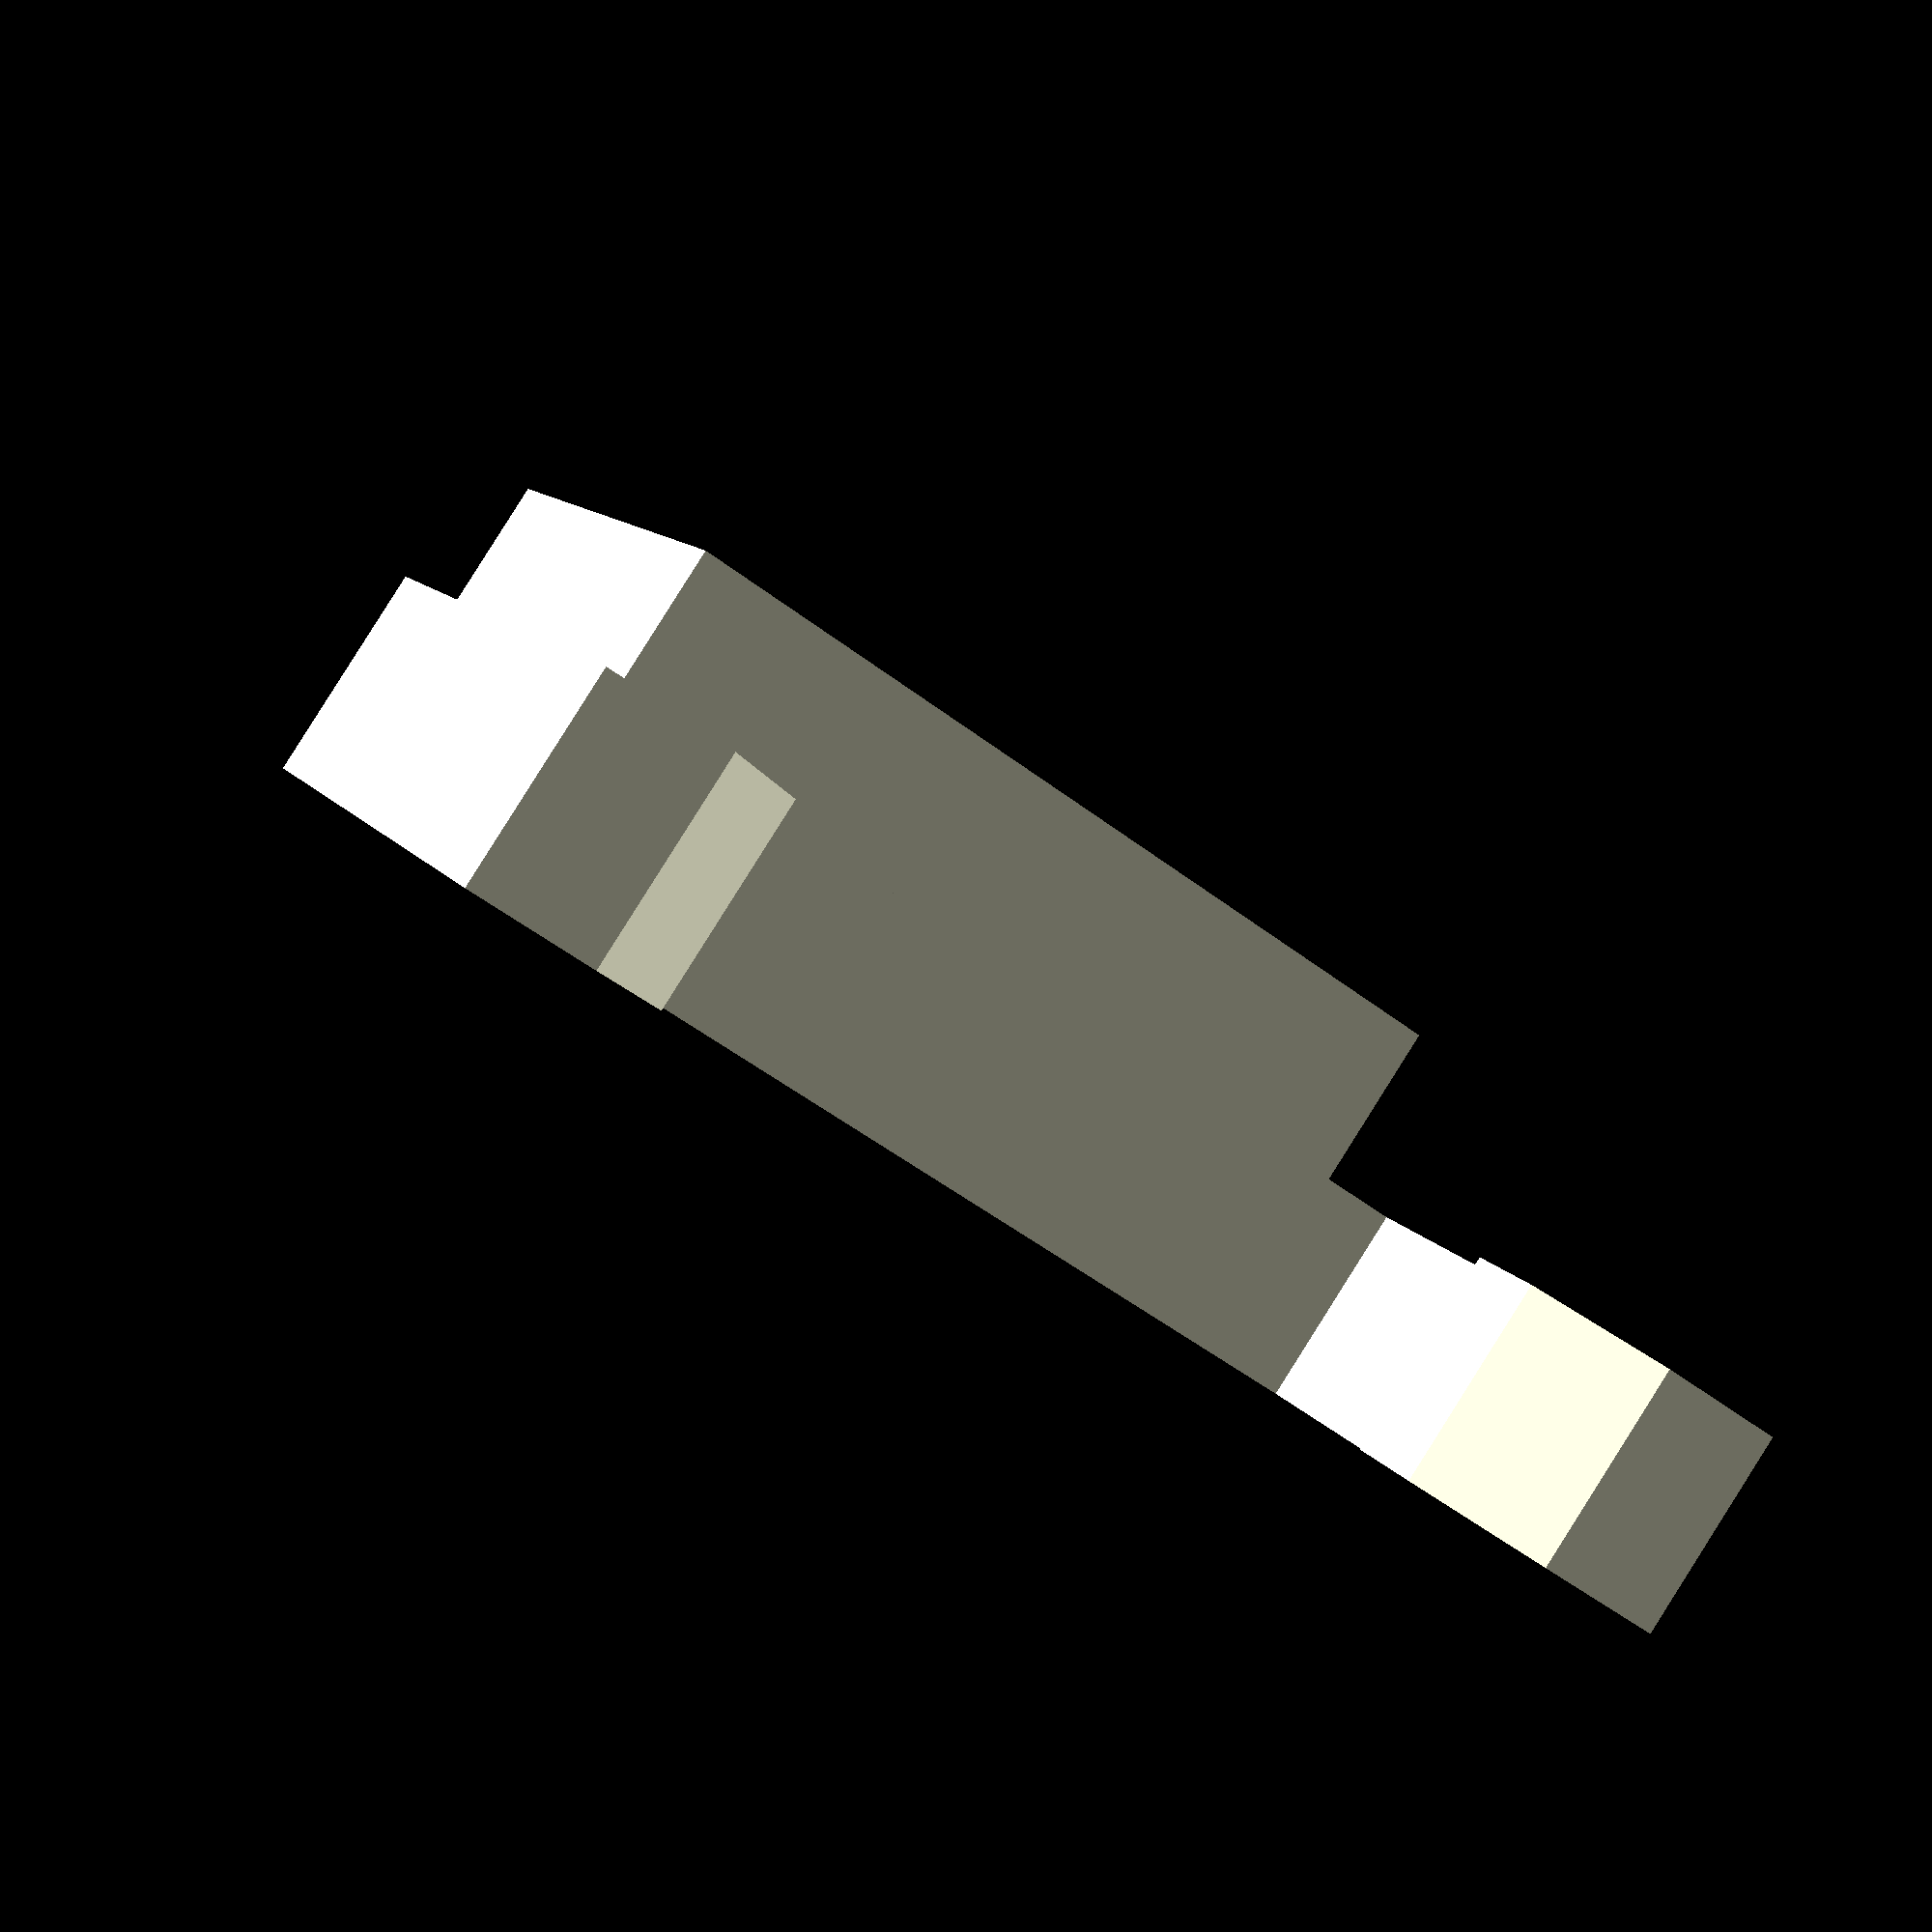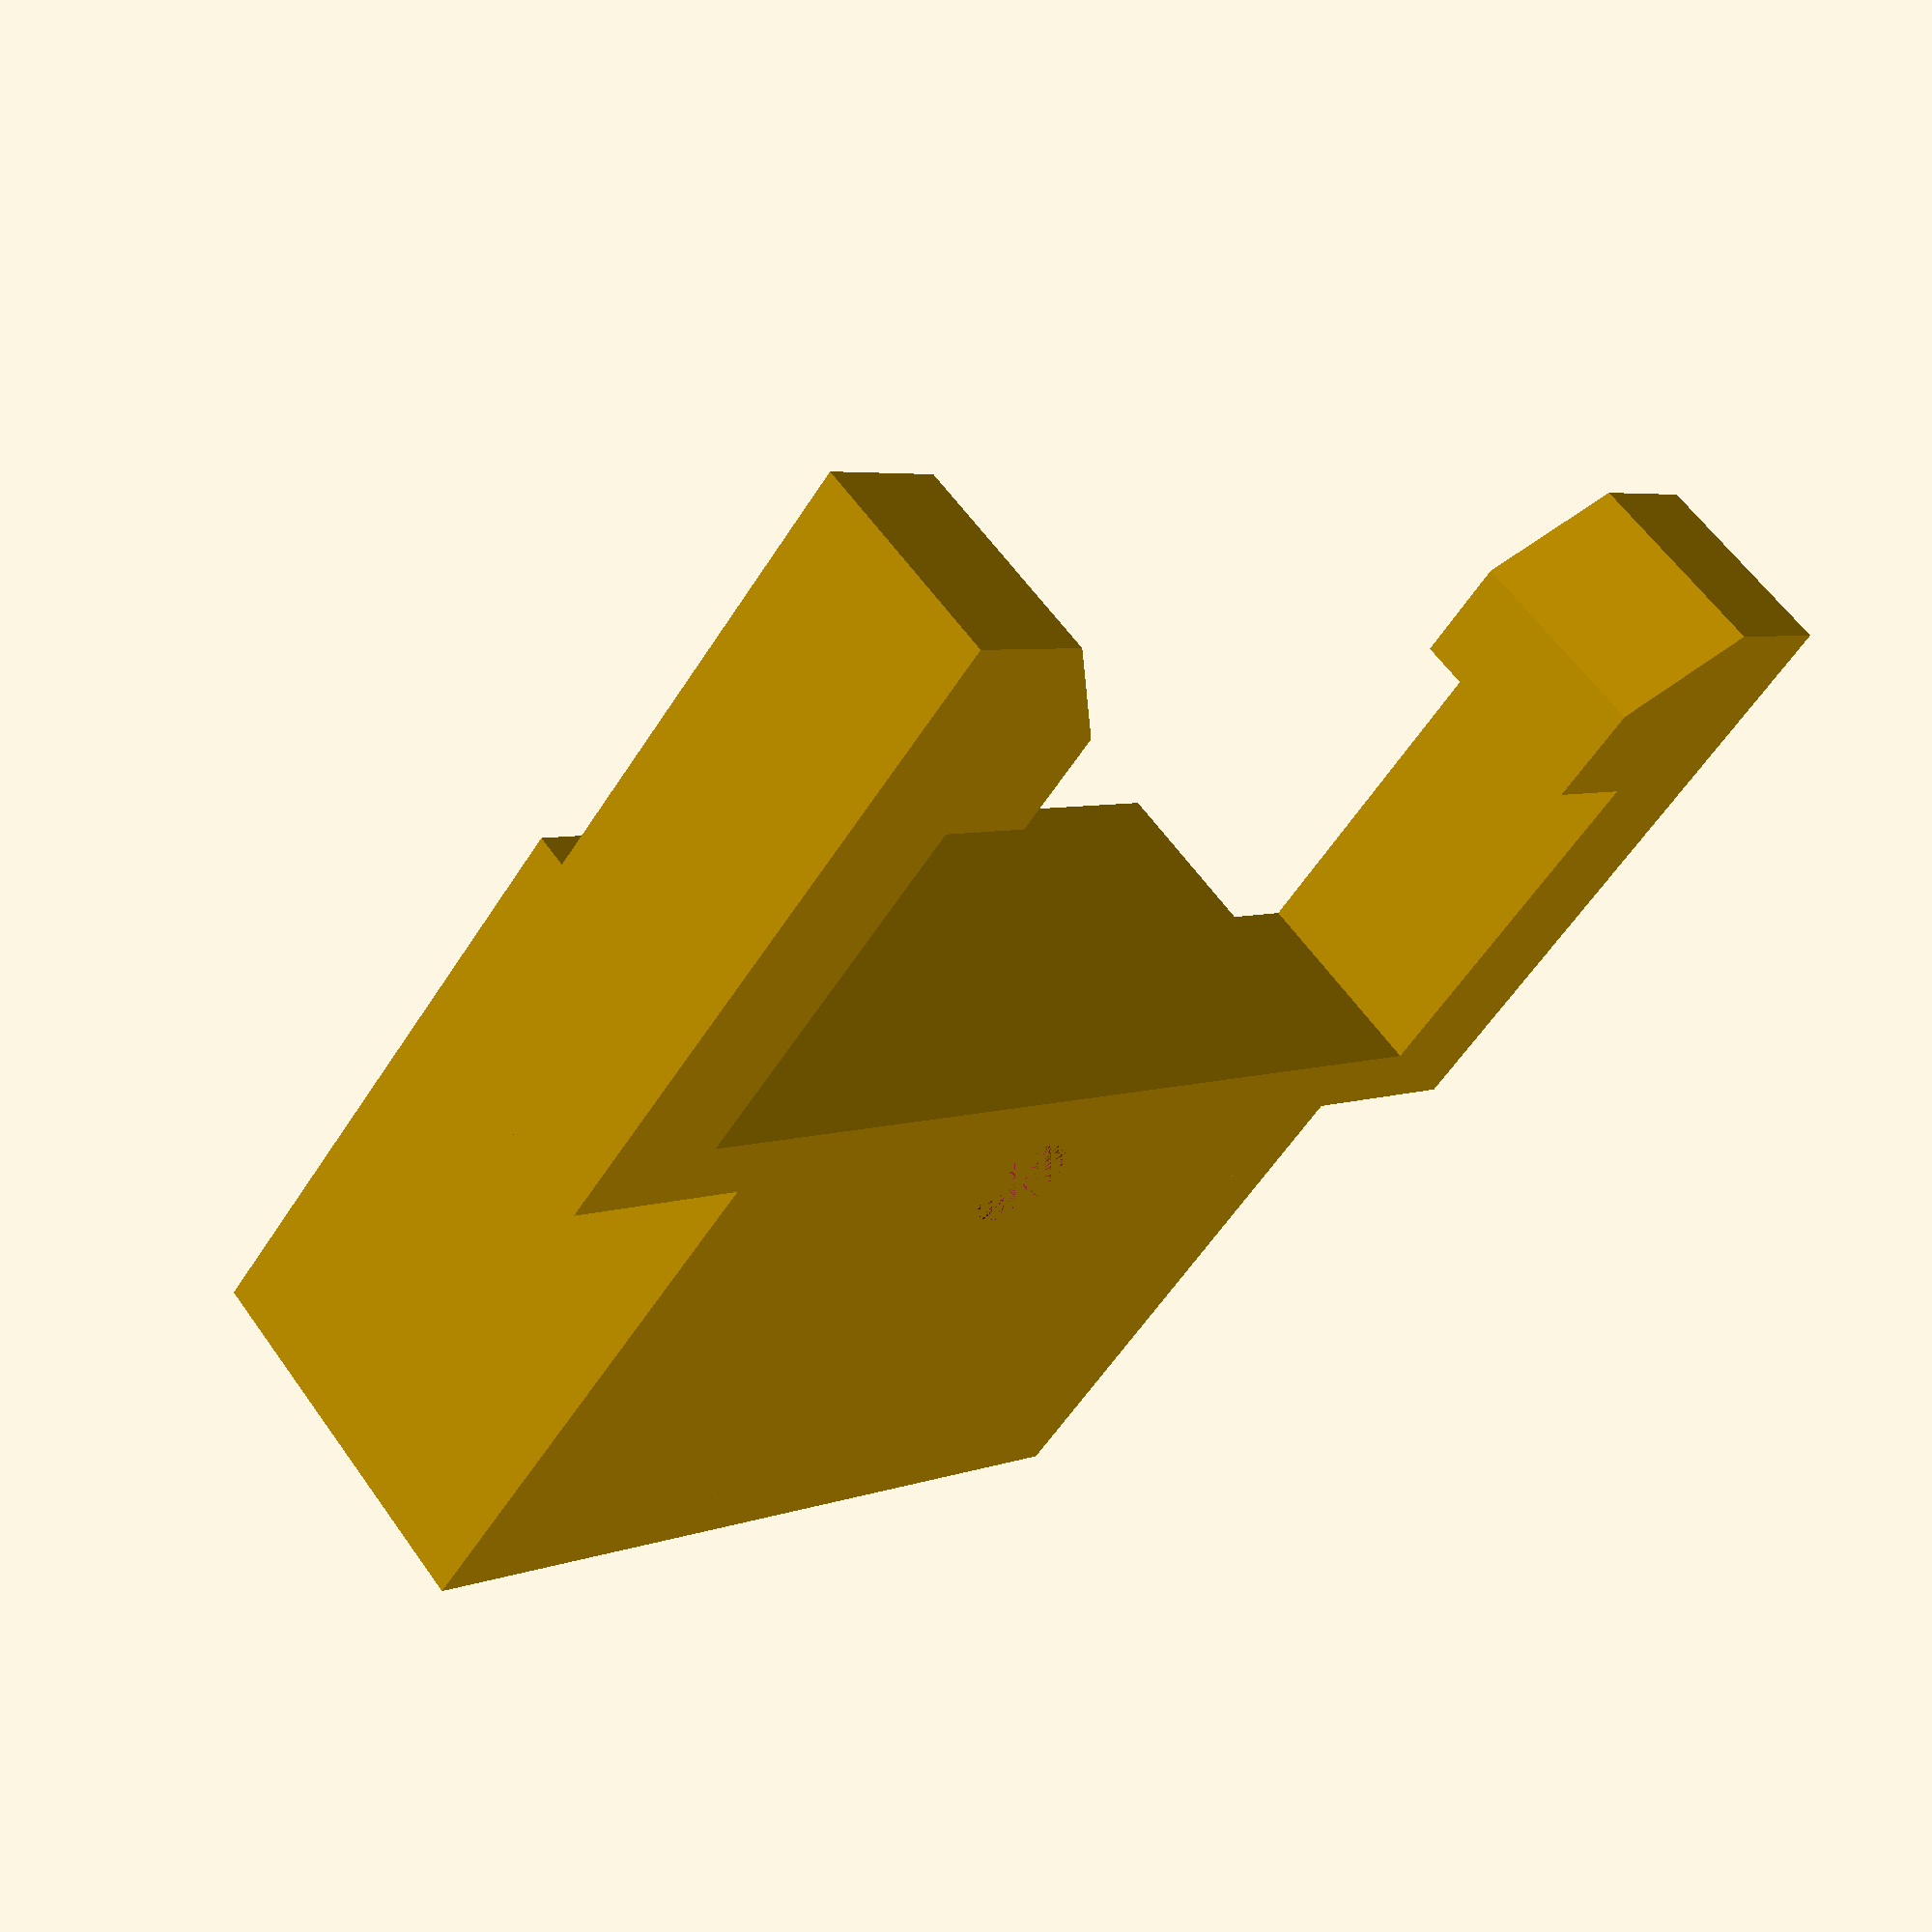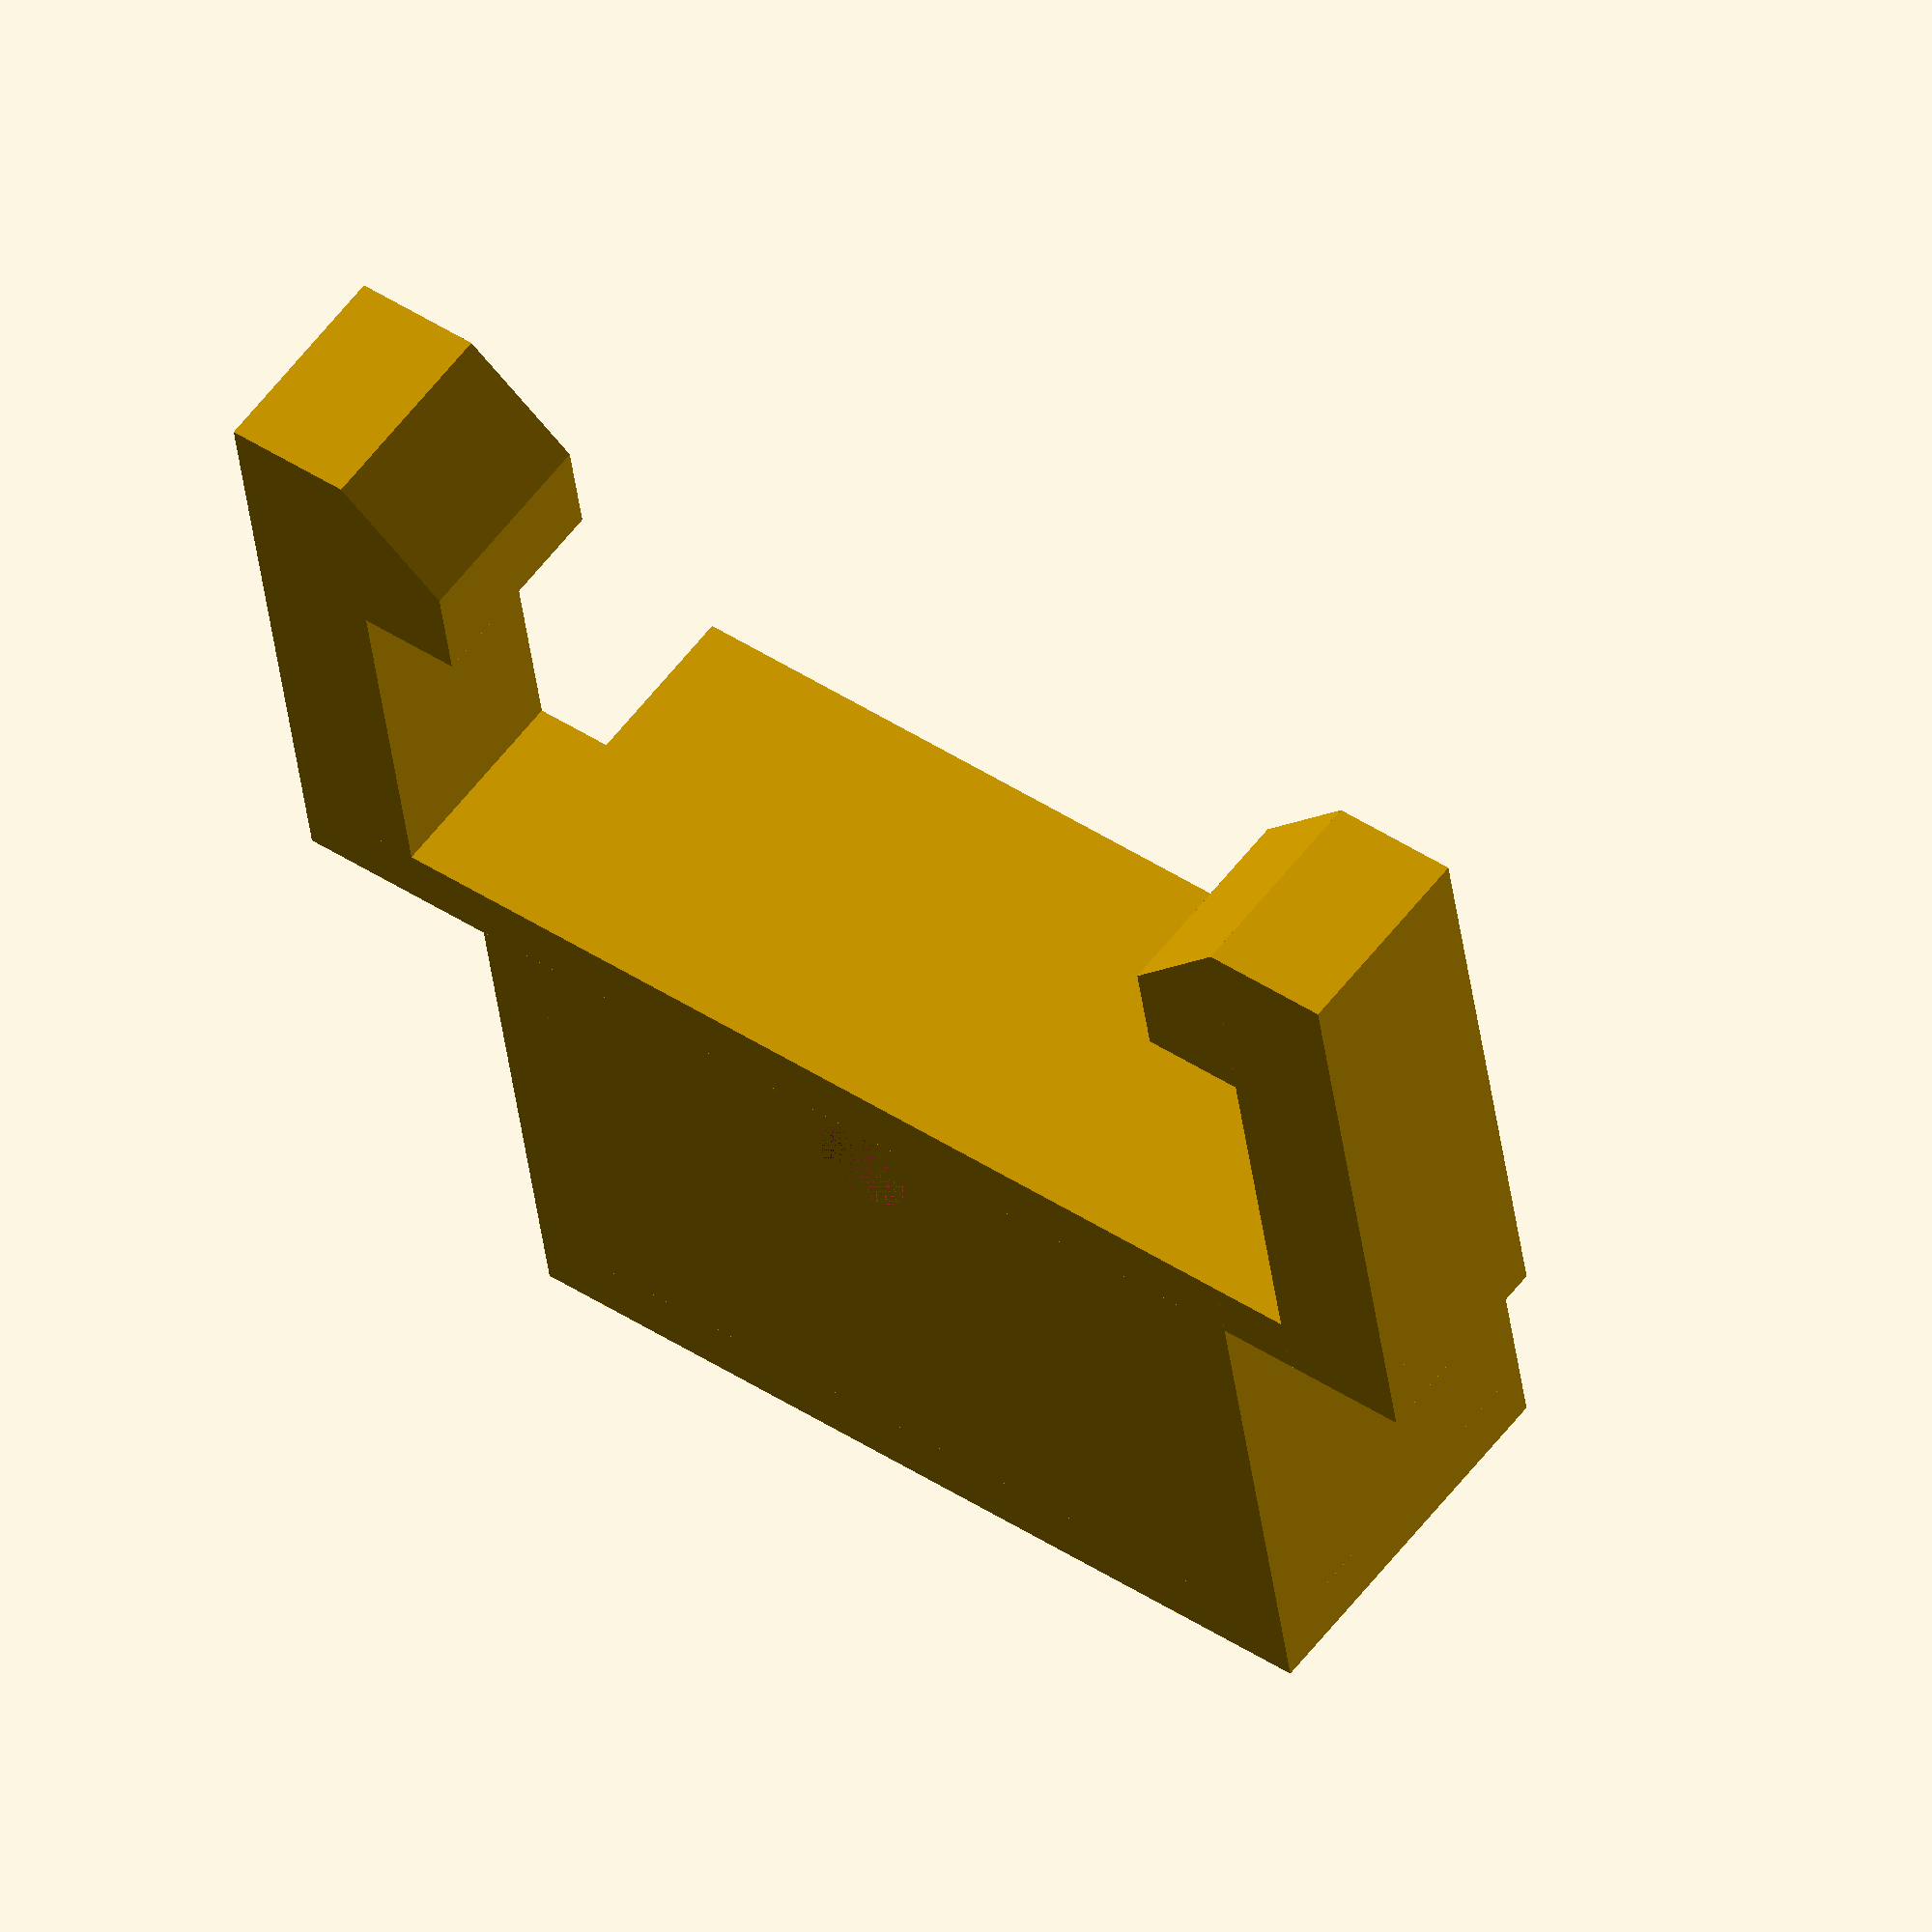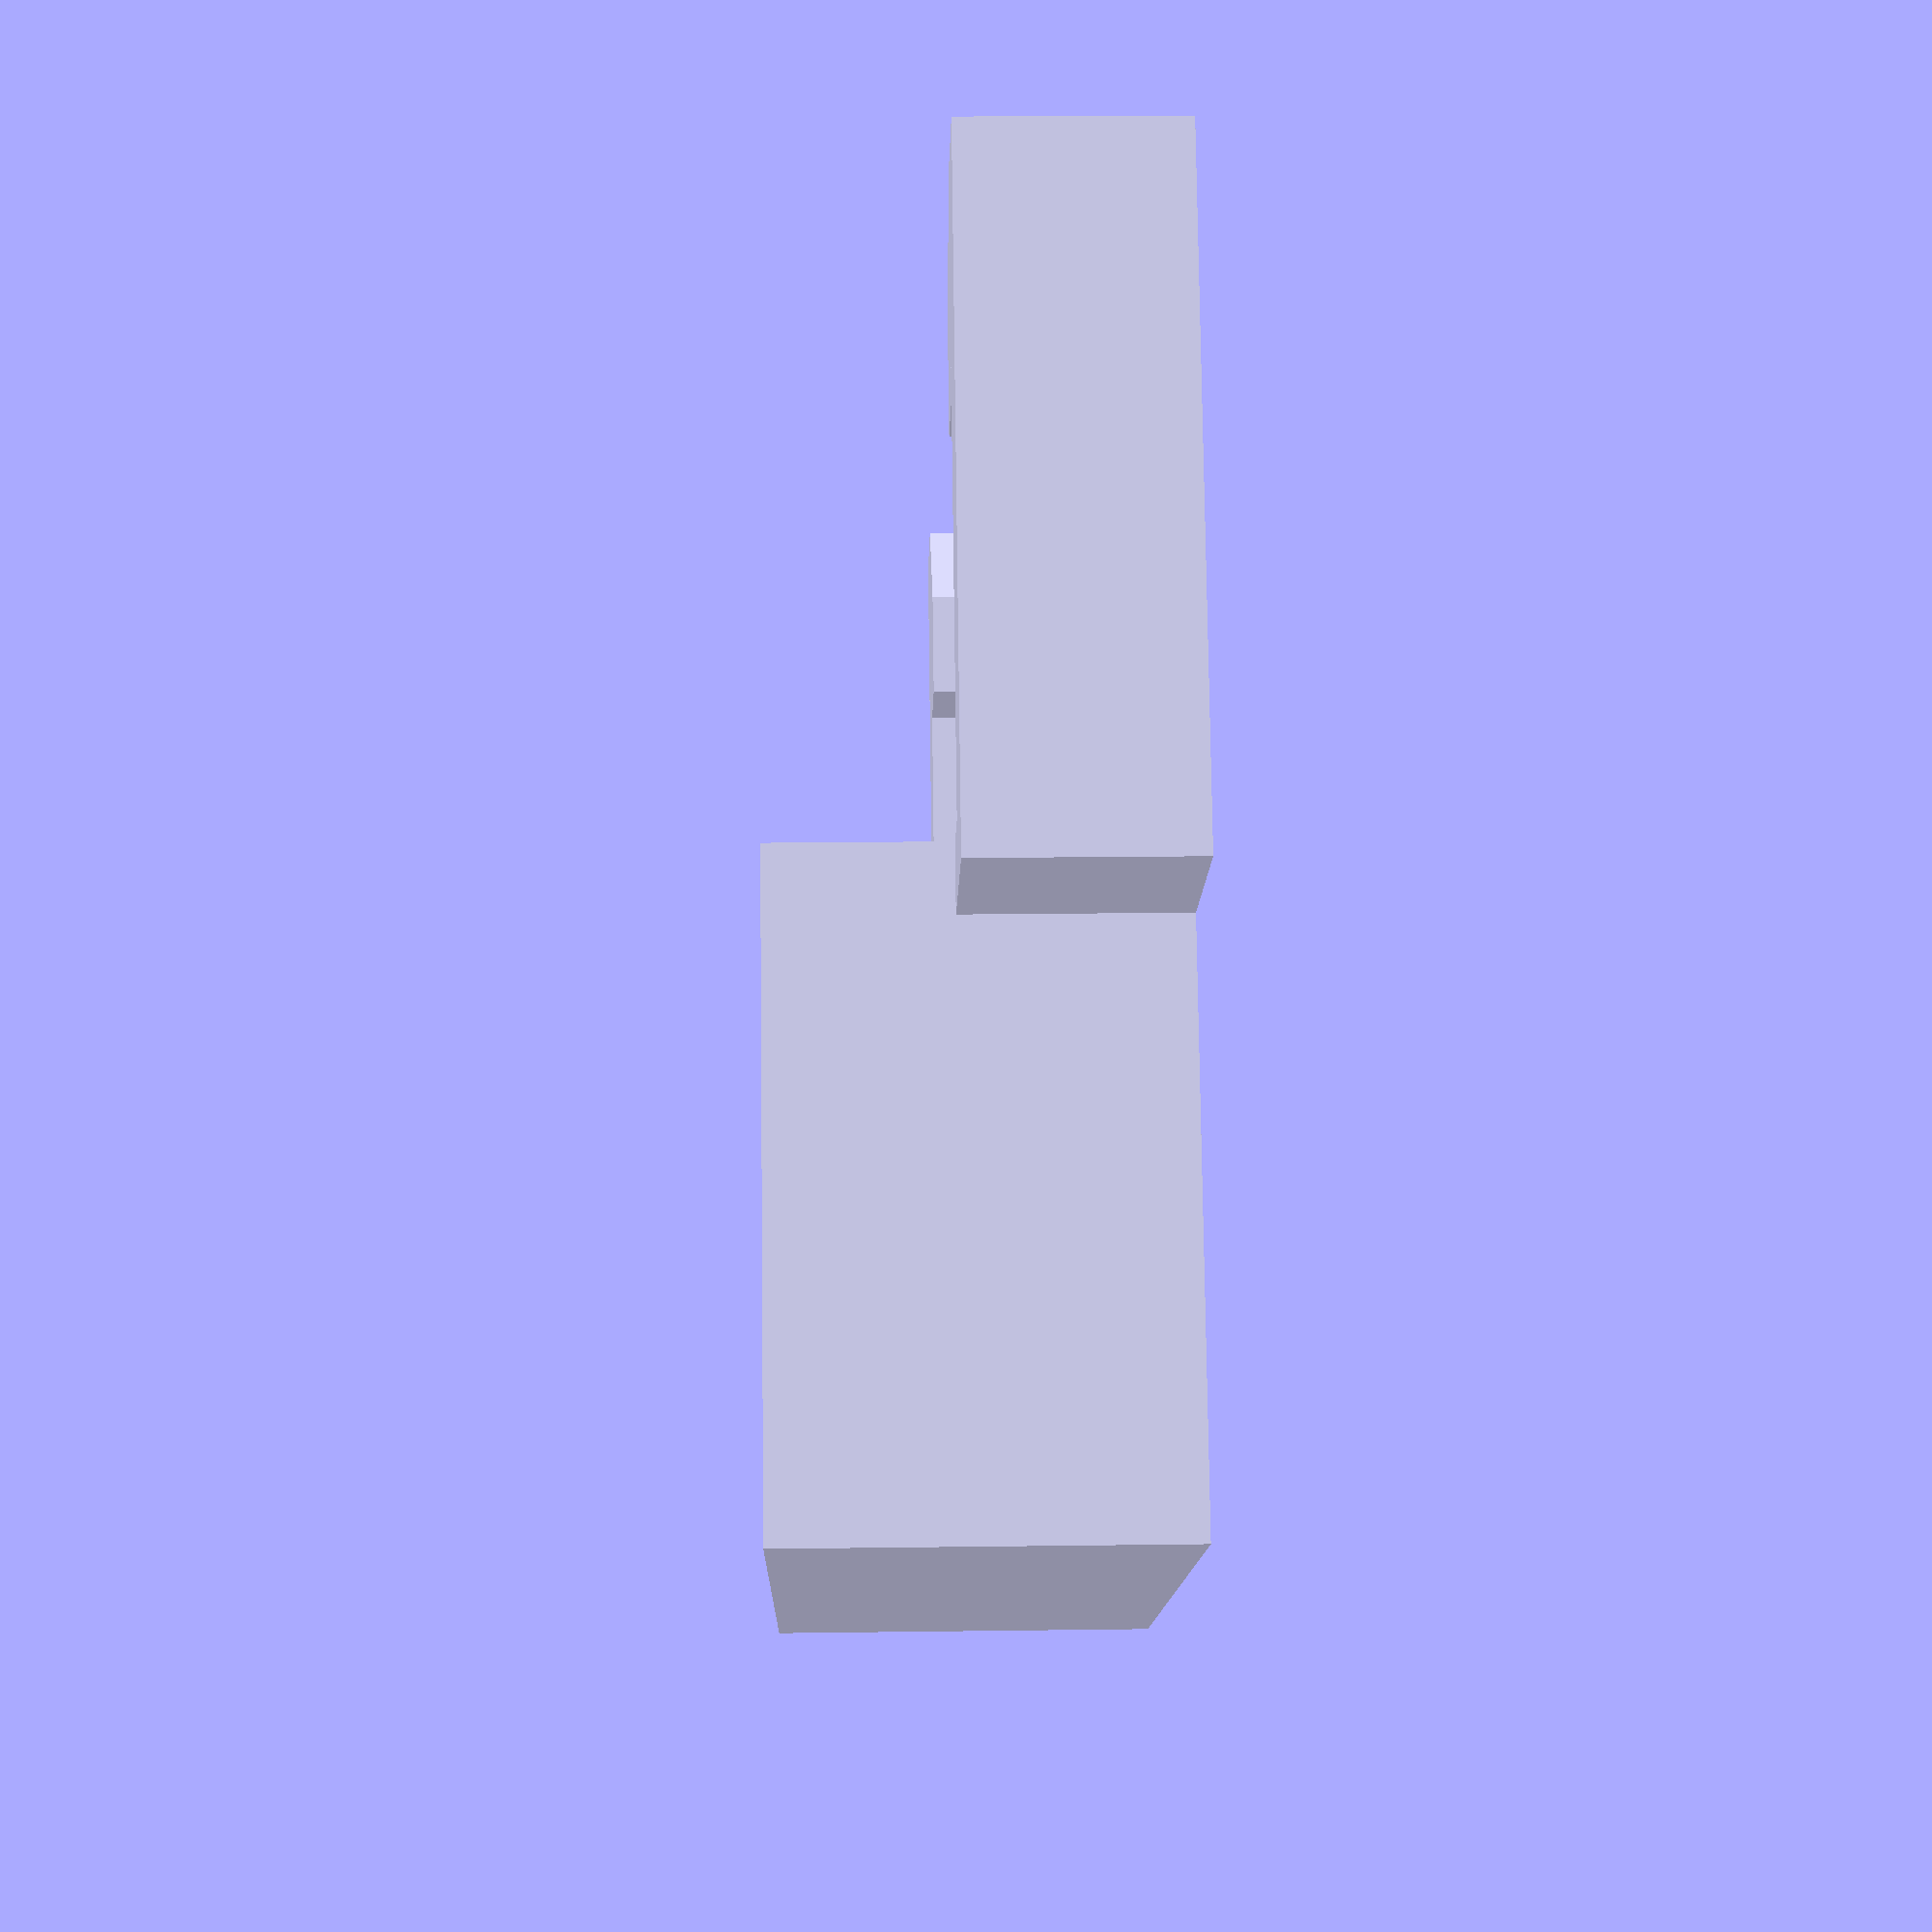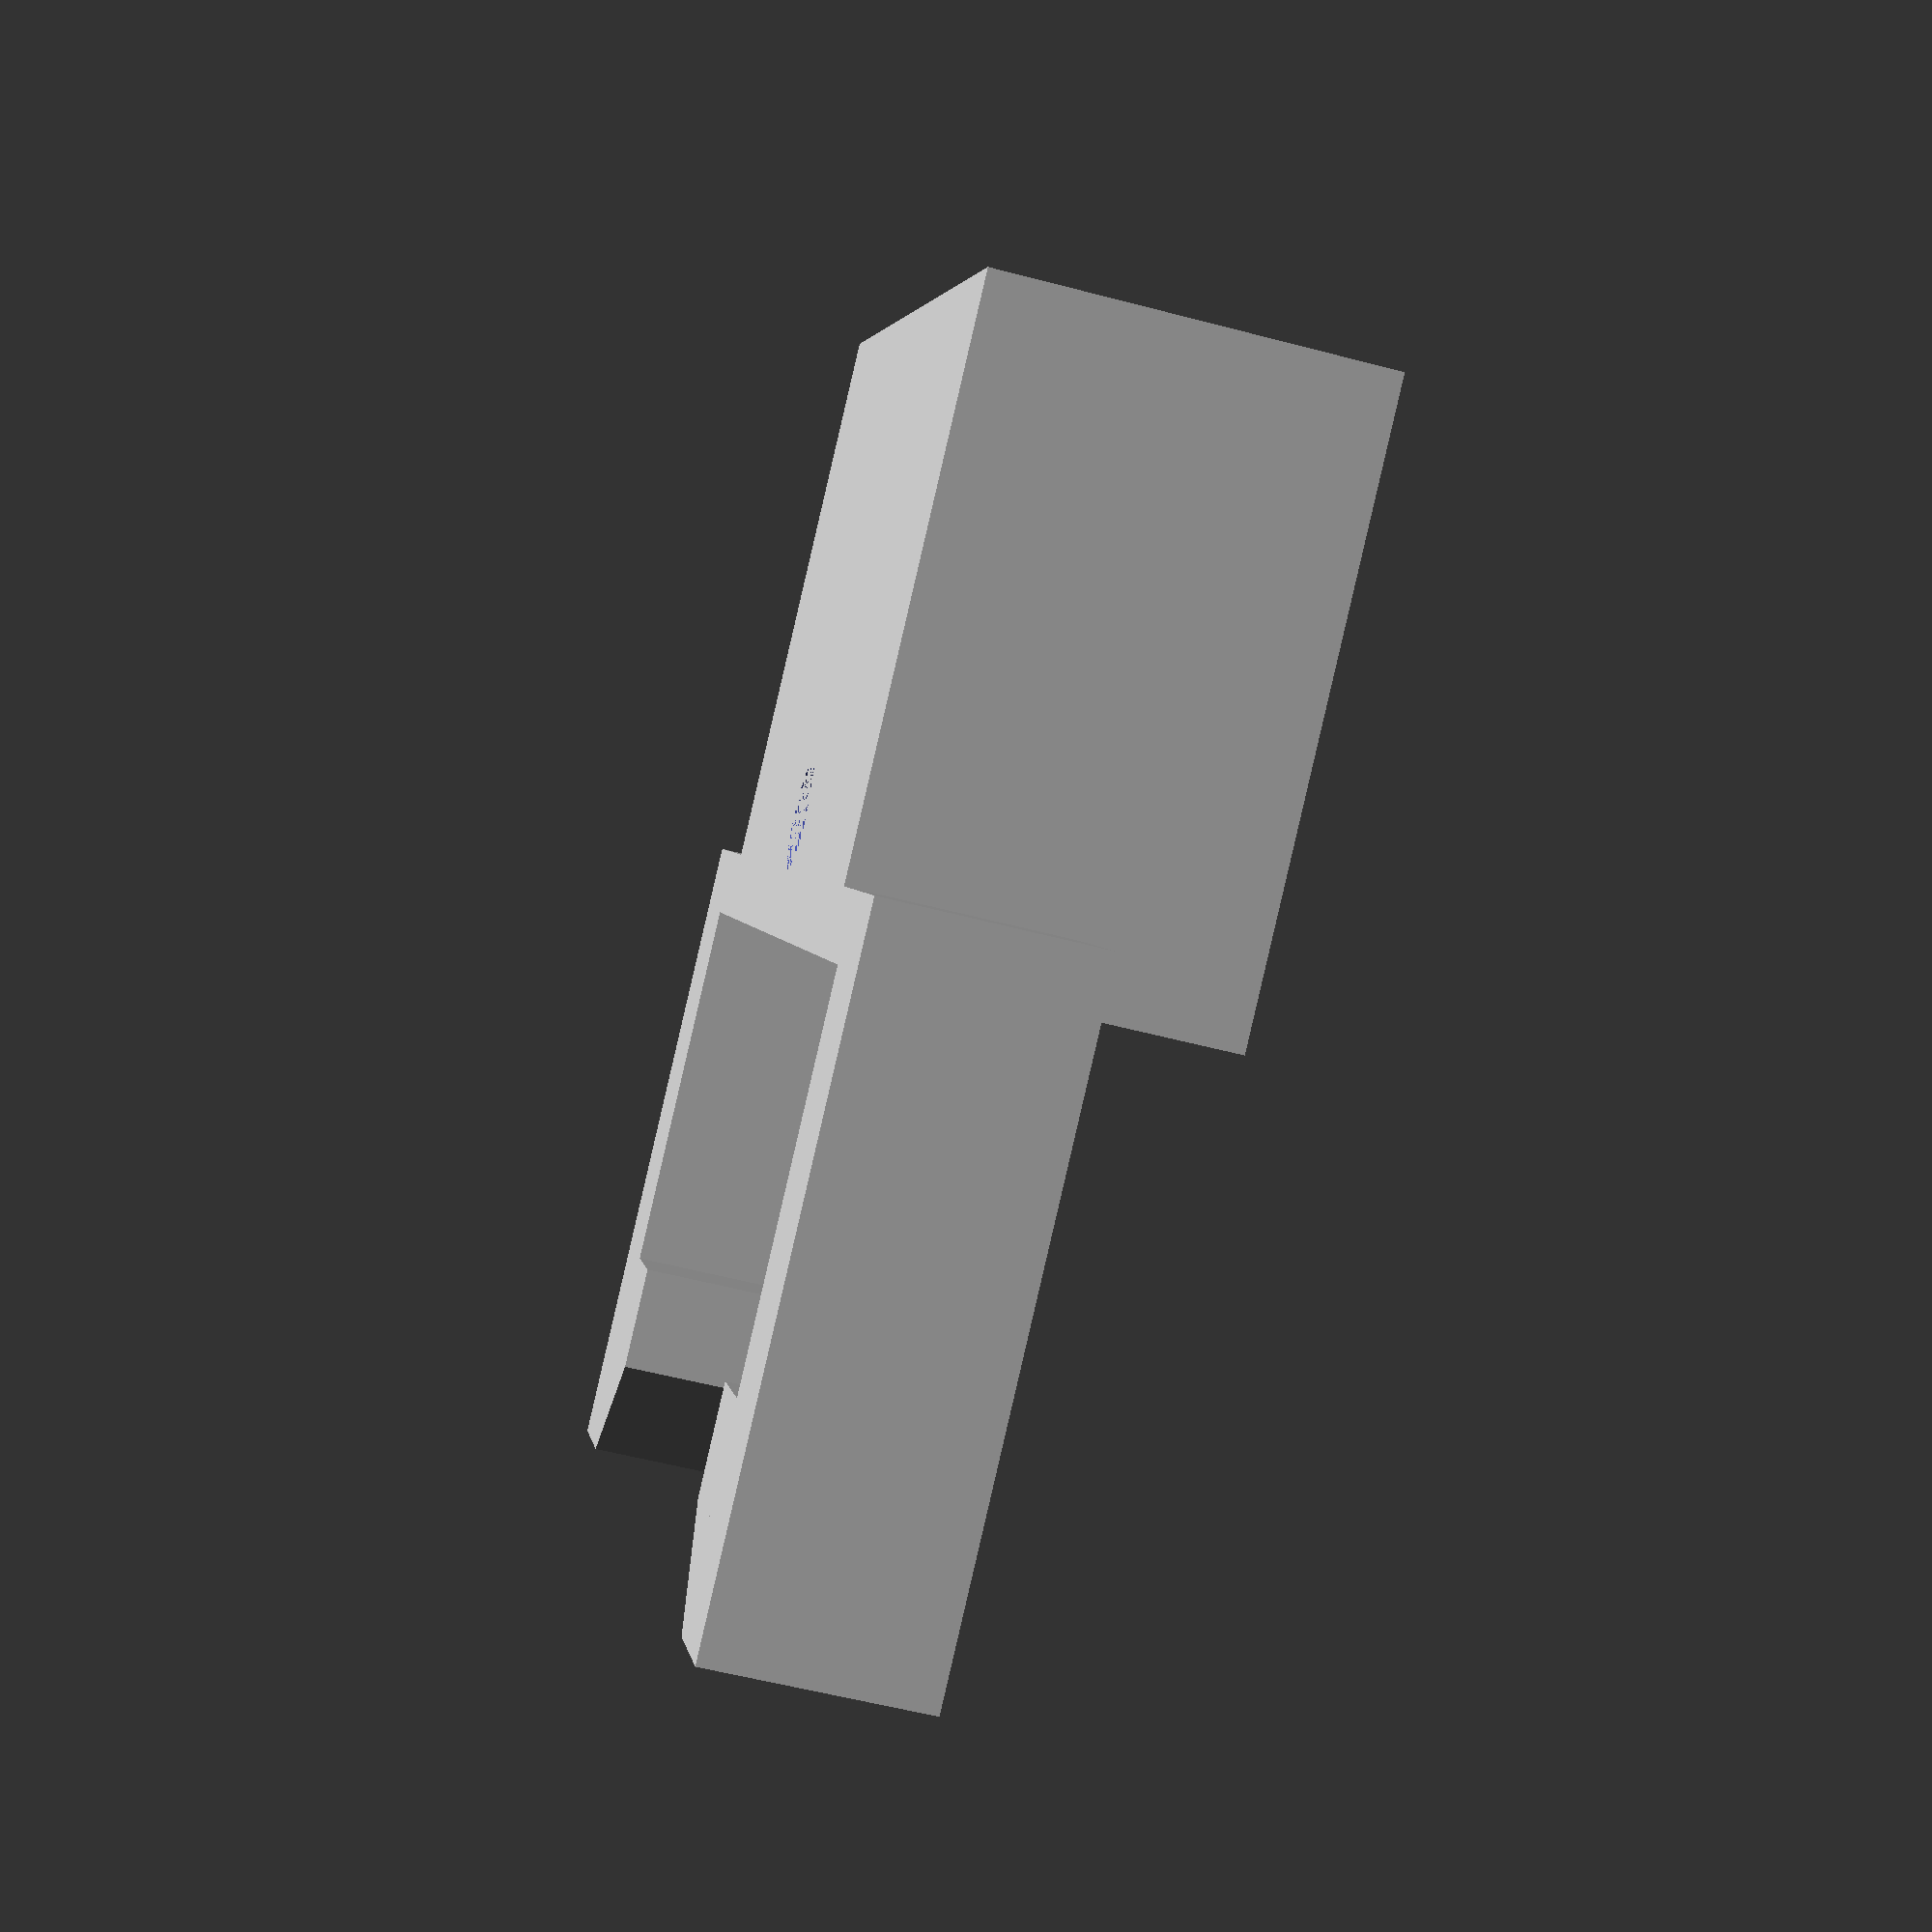
<openscad>
//LED CLAMP
//(c) Kai Dupke
//License: GPL

//high of the LED profile
h=9;

//width of the LED profile
w=14.5;

//how much of the LED profile to be mounted?
d=6;

//which size for the hole for wires?
d1=2;

//How thick shall the hooks be?
t1=2.5;

//How thick shall the clamp bridge be?
t2=1.25;

//high of the clamp
w1=4;

//depth of the hook
t3=2;

//profile width
l1=20;

//distance from edge to slot
l2=7;

//How much extra space needed to make print fit?
x=0.25;

union() {
	//let us do the level on top of the profile first
	cube([t2,l1+2*t1+x,w1]);

	//now the first hook
	hook();

	//second hook
	//hook mirrored and moved to the other side
	translate([0,l1+t1+t1+x,0]){
		mirror([0,1,0]){
			hook();}
	}

	//add the LED mount itself
	
	//all together centered
	translate([0,(l1+2*t1-(w+2*t2))/2,0]){
		difference(){
			union(){
				//bottom plate
				cube([t2,w+2*t2+x,d+t2]);
		
				//top plate
				translate([-(t2+h+x),0,0]){
					cube([t2,w+2*t2+x,d+t2]);
				}

				//rear plate
				translate([-(h+x),0,0]){
					cube([h+x,w+2*t2+x,t2]);
				}

				//left plate
				translate([-(h+x),0,0]){
					cube([h+x,t2,d+t2]);
				}
	
				//right plate
				translate([-(h+x),w+x+t2,0]){
					cube([h+x,t2,d+t2]);
				}
			}

			//hole for wires
			translate([-(d1/2),(w+2*t2+x)/2,0]){
				cylinder(h= t2,r = d1/2,$fn=100);
			}
		}

	}

}

module hook()
{
	//one leg
	cube([l2+t2+2*t3+x,t1,w1]);

	//the hook
	translate ([l2+t2+x,t1,0]){
		polyhedron ( points = [[0,0,0],[2*t3,0,0],[t3,t3,0],[0,t3,0],[0,0,w1],[2*t3,0,w1],[t3,t3,w1],[0,t3,w1],[0,t3,w1]],
		triangles = [[0,5,1],[5,0,4],[1,6,2],[6,1,5],[2,6,3],[6,7,3],[7,4,0],[0,3,7],[5,4,6],[4,7,6],[0,1,2],[2,3,0]]);
	}
}

</openscad>
<views>
elev=272.4 azim=245.5 roll=212.3 proj=p view=solid
elev=299.9 azim=230.0 roll=144.9 proj=p view=wireframe
elev=302.3 azim=278.3 roll=216.9 proj=o view=solid
elev=162.3 azim=60.0 roll=91.5 proj=p view=wireframe
elev=55.4 azim=32.5 roll=254.4 proj=p view=solid
</views>
